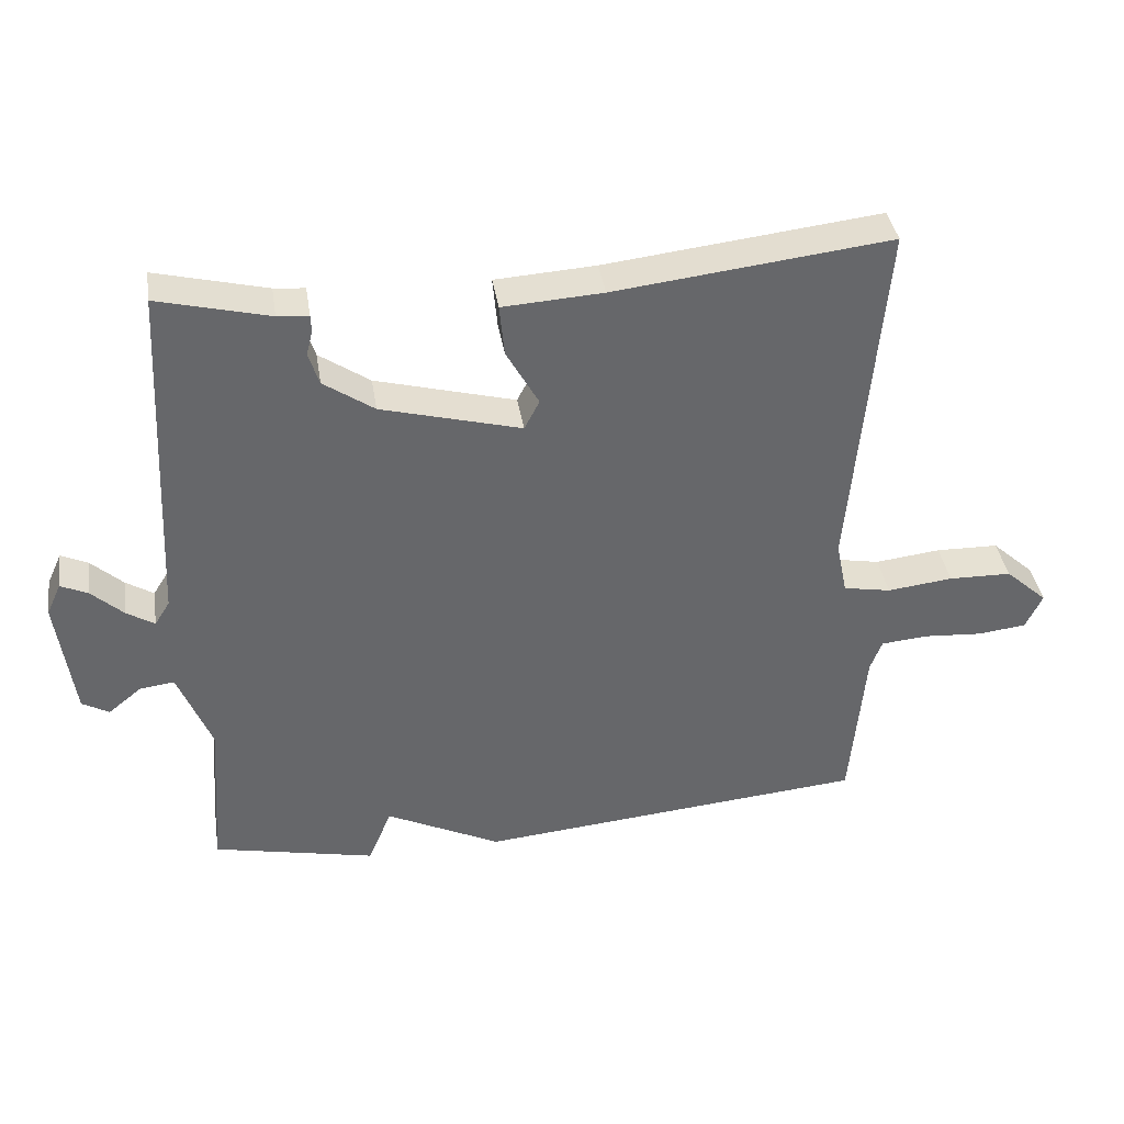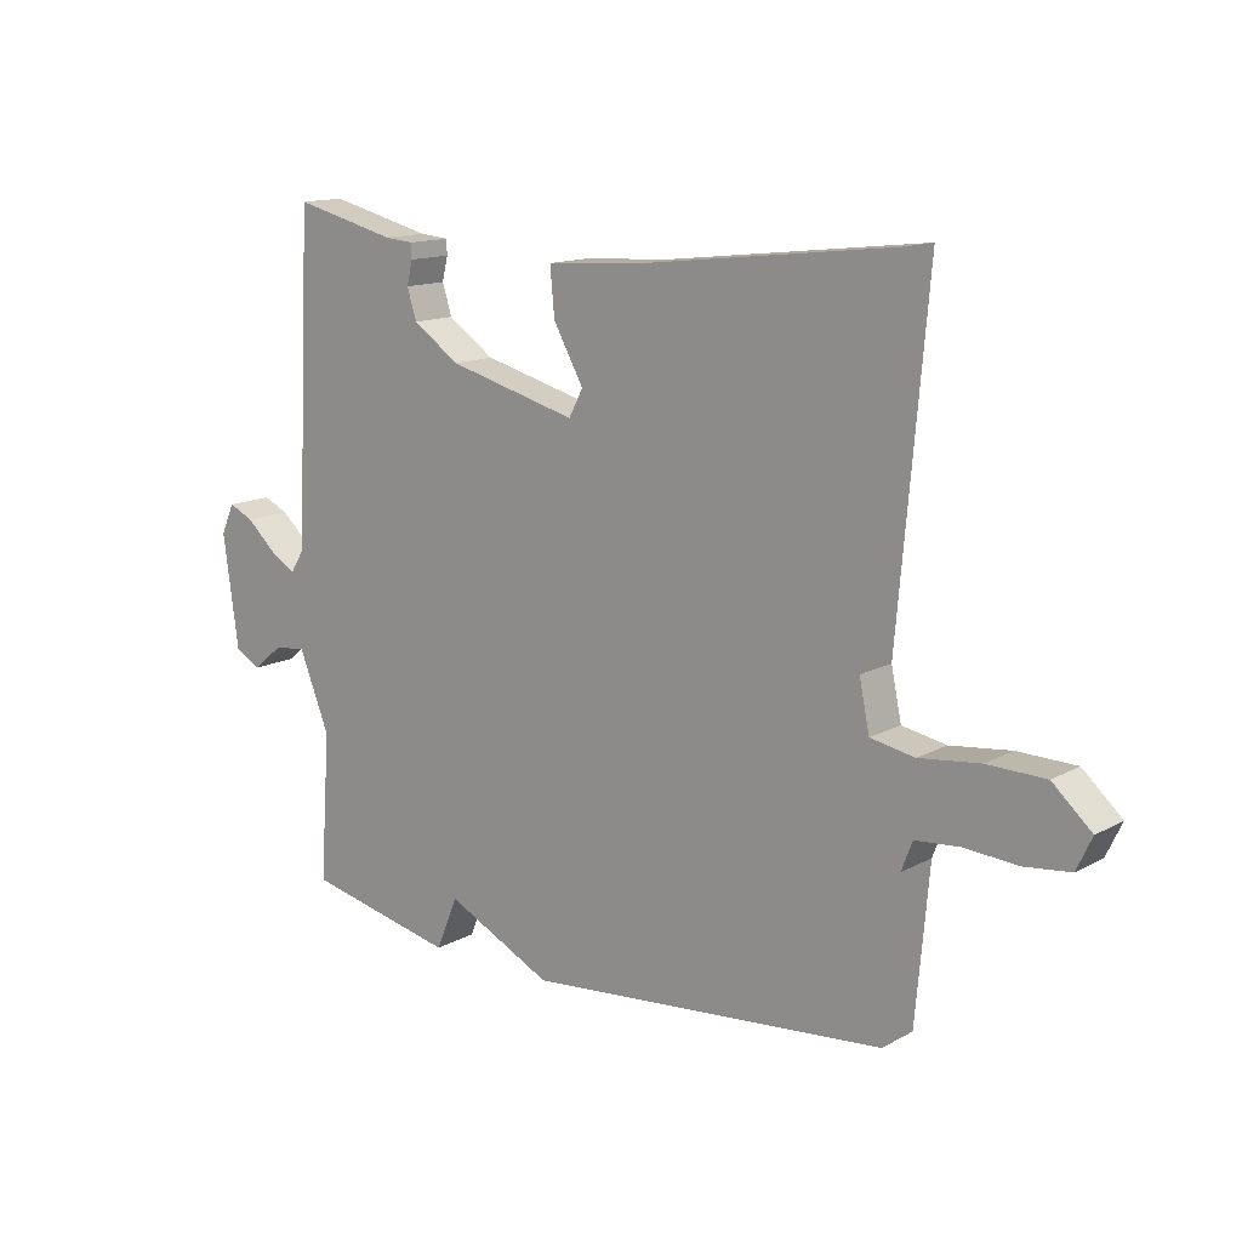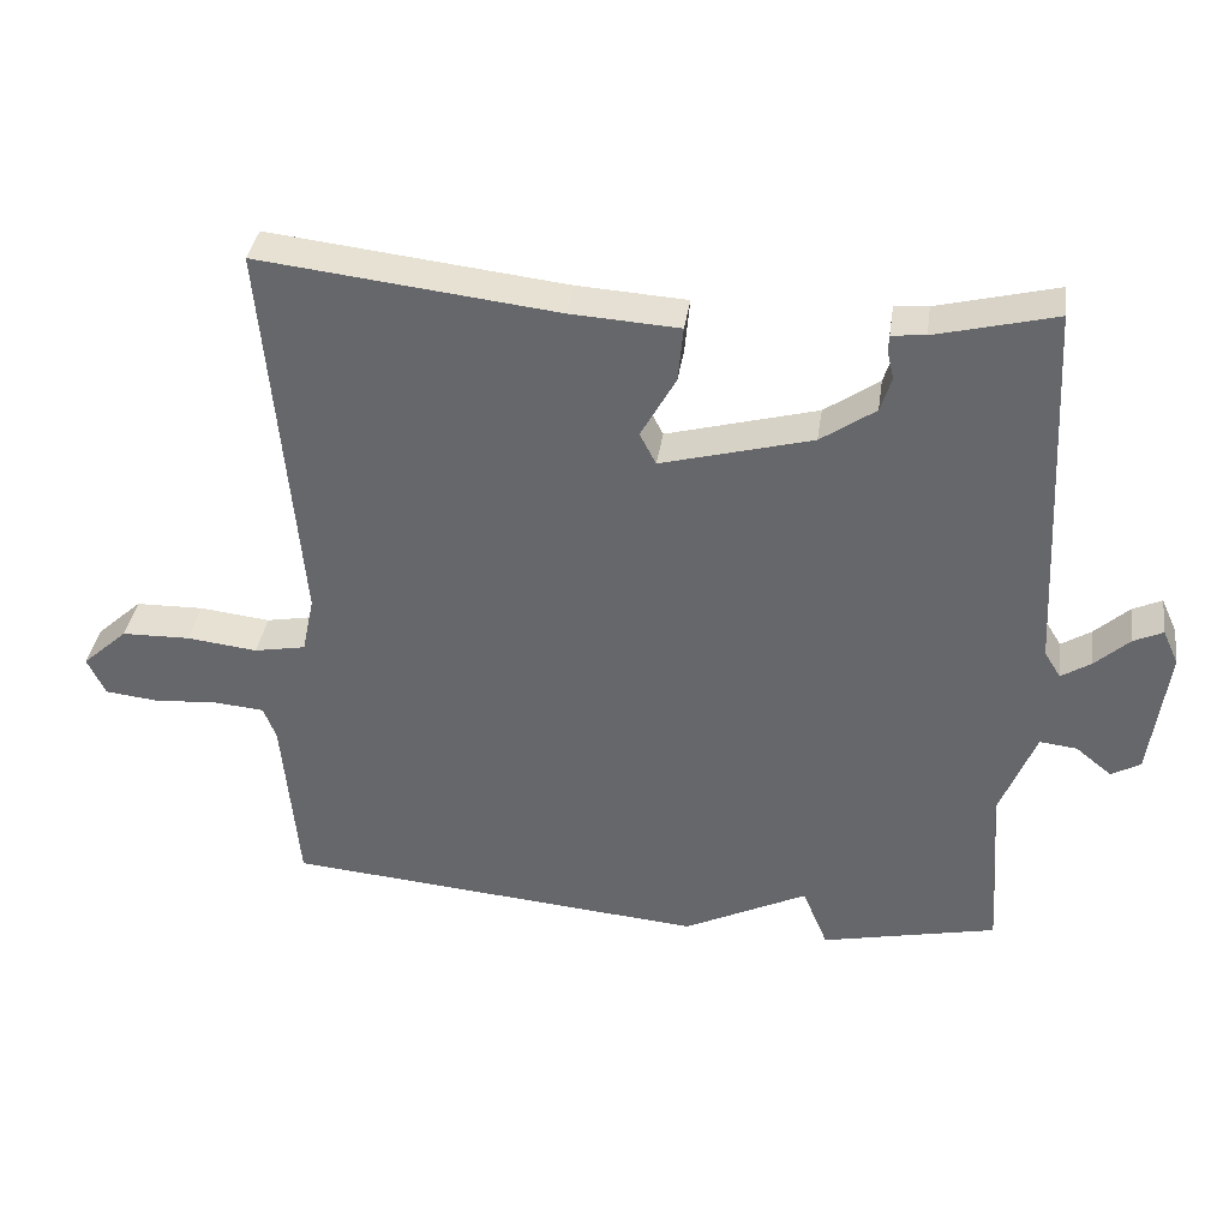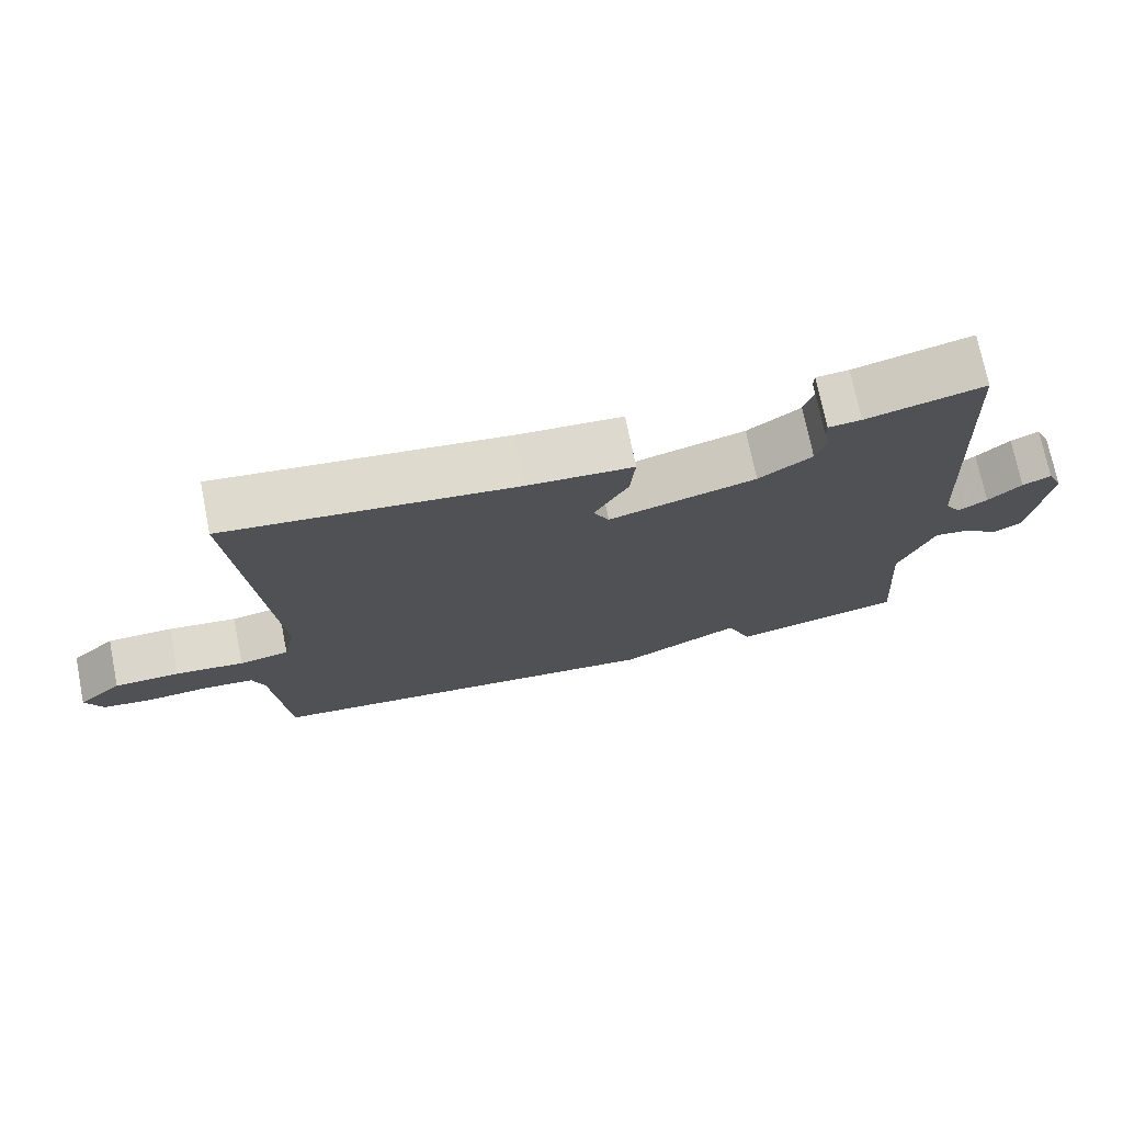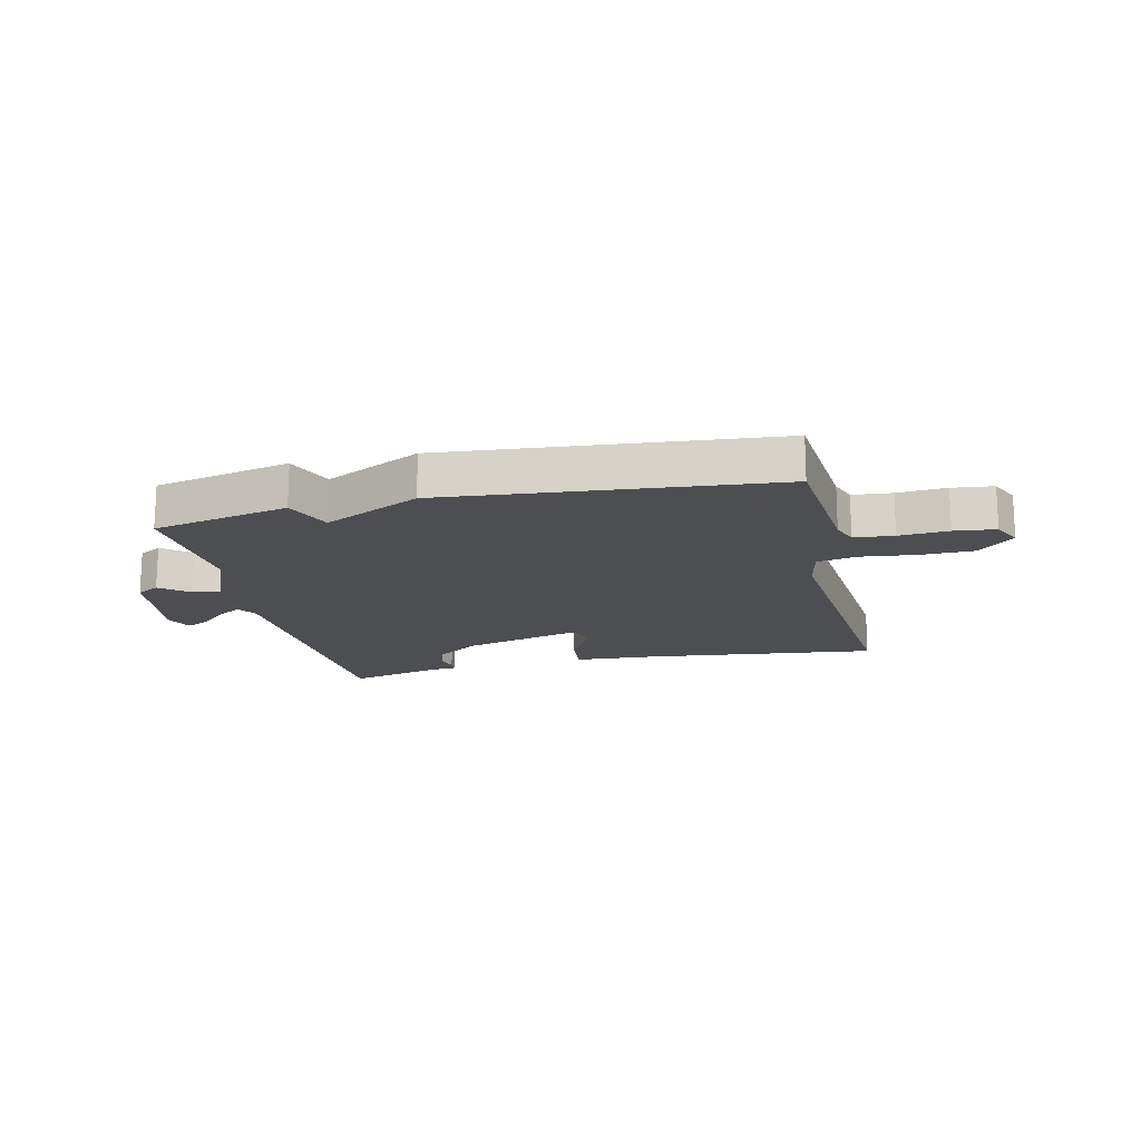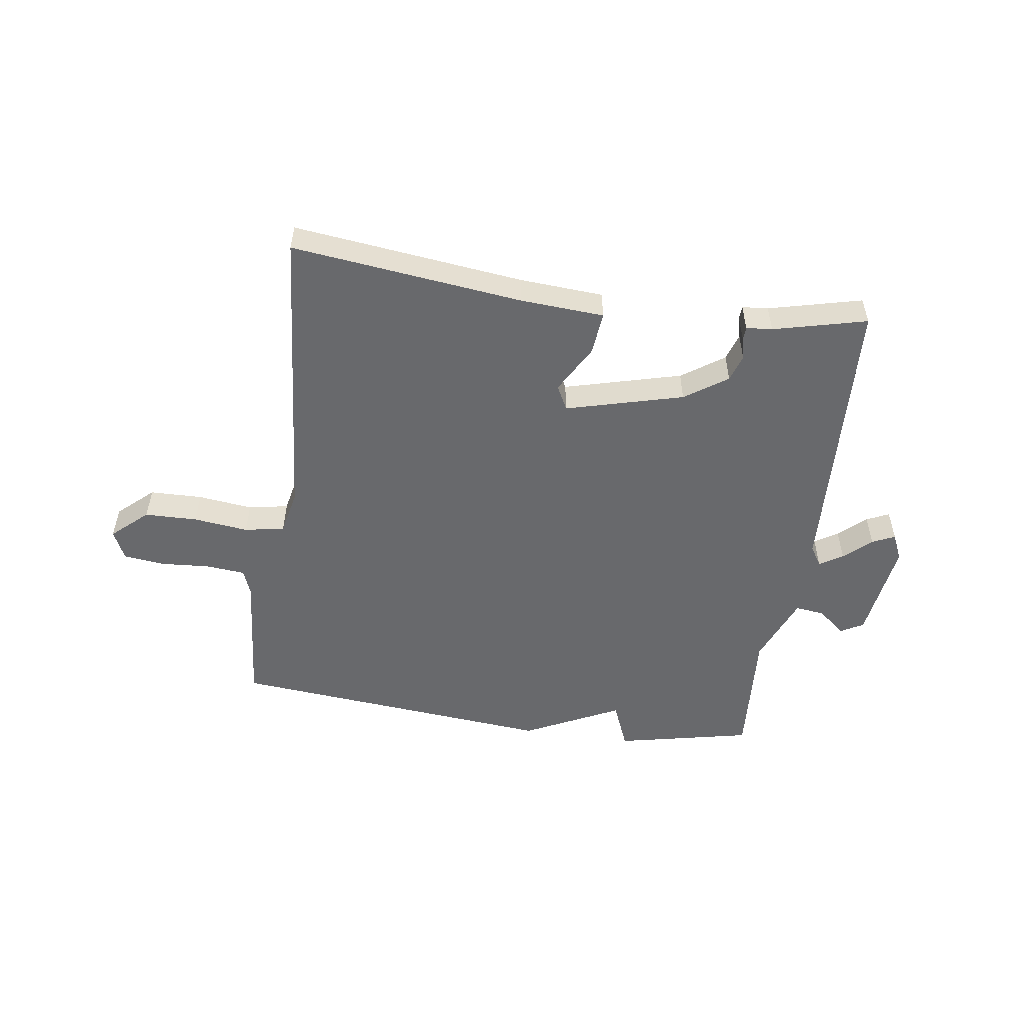
<metadata>
{"format":"obj","ext":"obj","renderer":"f3d","projection":"perspective","resolution":1024,"background":"white","views":[{"elev":38.4,"azim":171.1,"up":"+Z"},{"elev":13.7,"azim":-140.4,"up":"+Z"},{"elev":36.7,"azim":8.1,"up":"+Z"},{"elev":73.1,"azim":-11.4,"up":"+Z"},{"elev":-16.6,"azim":-167.2,"up":"+Y"},{"elev":-52.8,"azim":-8.3,"up":"+Y"}]}
</metadata>
<code>
v -0.5 0.07 0.5
v -0.101 0.07 0.454
v 0.044 0.07 0.445
v 0.037 0.07 0.371
v -0.01 0.07 0.287
v 0.012 0.07 0.245
v 0.214 0.07 0.299
v 0.287 0.07 0.349
v 0.302 0.07 0.396
v 0.293 0.07 0.433
v 0.294 0.07 0.456
v 0.339 0.07 0.46
v 0.5 0.07 0.5
v 0.525 0.07 -0.003
v 0.547 0.07 -0.038
v 0.587 0.07 -0.013
v 0.633 0.07 0.029
v 0.672 0.07 0.047
v 0.693 0.07 0.001
v 0.669 0.07 -0.174
v 0.63 0.07 -0.196
v 0.582 0.07 -0.157
v 0.532 0.07 -0.151
v 0.484 0.07 -0.271
v 0.5 0.07 -0.5
v 0.265 0.07 -0.551
v 0.231 0.07 -0.469
v 0.065 0.07 -0.551
v -0.5 0.07 -0.5
v -0.521 0.07 -0.263
v -0.538 0.07 -0.218
v -0.606 0.07 -0.212
v -0.691 0.07 -0.218
v -0.762 0.07 -0.21
v -0.786 0.07 -0.159
v -0.725 0.07 -0.104
v -0.634 0.07 -0.102
v -0.539 0.07 -0.113
v -0.47 0.07 -0.1
v -0.454 0.07 -0.023
v -0.5 0 0.5
v -0.101 0 0.454
v 0.044 0 0.445
v 0.037 0 0.371
v -0.01 0 0.287
v 0.012 0 0.245
v 0.214 0 0.299
v 0.287 0 0.349
v 0.302 0 0.396
v 0.293 0 0.433
v 0.294 0 0.456
v 0.339 0 0.46
v 0.5 0 0.5
v 0.525 0 -0.003
v 0.547 0 -0.038
v 0.587 0 -0.013
v 0.633 0 0.029
v 0.672 0 0.047
v 0.693 0 0.001
v 0.669 0 -0.174
v 0.63 0 -0.196
v 0.582 0 -0.157
v 0.532 0 -0.151
v 0.484 0 -0.271
v 0.5 0 -0.5
v 0.265 0 -0.551
v 0.231 0 -0.469
v 0.065 0 -0.551
v -0.5 0 -0.5
v -0.521 0 -0.263
v -0.538 0 -0.218
v -0.606 0 -0.212
v -0.691 0 -0.218
v -0.762 0 -0.21
v -0.786 0 -0.159
v -0.725 0 -0.104
v -0.634 0 -0.102
v -0.539 0 -0.113
v -0.47 0 -0.1
v -0.454 0 -0.023
f 36 37 38
f 35 36 38
f 34 35 38
f 33 34 38
f 32 33 38
f 31 32 38 39
f 30 31 39
f 29 30 39
f 28 29 39
f 27 28 39
f 24 25 26 27
f 27 39 40
f 24 27 40
f 23 24 40
f 20 21 22
f 19 20 22
f 18 19 22
f 17 18 22
f 16 17 22
f 15 16 22 23
f 14 15 23 40
f 12 13 14
f 11 12 14
f 10 11 14
f 9 10 14
f 8 9 14
f 7 8 14
f 6 7 14 40
f 2 3 4 5
f 5 6 40
f 2 5 40
f 1 2 40
f 78 77 76
f 78 76 75
f 78 75 74
f 78 74 73
f 78 73 72
f 79 78 72 71
f 79 71 70
f 79 70 69
f 79 69 68
f 79 68 67
f 67 66 65 64
f 80 79 67
f 80 67 64
f 80 64 63
f 62 61 60
f 62 60 59
f 62 59 58
f 62 58 57
f 62 57 56
f 63 62 56 55
f 80 63 55 54
f 54 53 52
f 54 52 51
f 54 51 50
f 54 50 49
f 54 49 48
f 54 48 47
f 80 54 47 46
f 45 44 43 42
f 80 46 45
f 80 45 42
f 80 42 41
f 1 41 42 2
f 2 42 43 3
f 3 43 44 4
f 4 44 45 5
f 5 45 46 6
f 6 46 47 7
f 7 47 48 8
f 8 48 49 9
f 9 49 50 10
f 10 50 51 11
f 11 51 52 12
f 12 52 53 13
f 13 53 54 14
f 14 54 55 15
f 15 55 56 16
f 16 56 57 17
f 17 57 58 18
f 18 58 59 19
f 19 59 60 20
f 20 60 61 21
f 21 61 62 22
f 22 62 63 23
f 23 63 64 24
f 24 64 65 25
f 25 65 66 26
f 26 66 67 27
f 27 67 68 28
f 28 68 69 29
f 29 69 70 30
f 30 70 71 31
f 31 71 72 32
f 32 72 73 33
f 33 73 74 34
f 34 74 75 35
f 35 75 76 36
f 36 76 77 37
f 37 77 78 38
f 38 78 79 39
f 39 79 80 40
f 40 80 41 1

</code>
